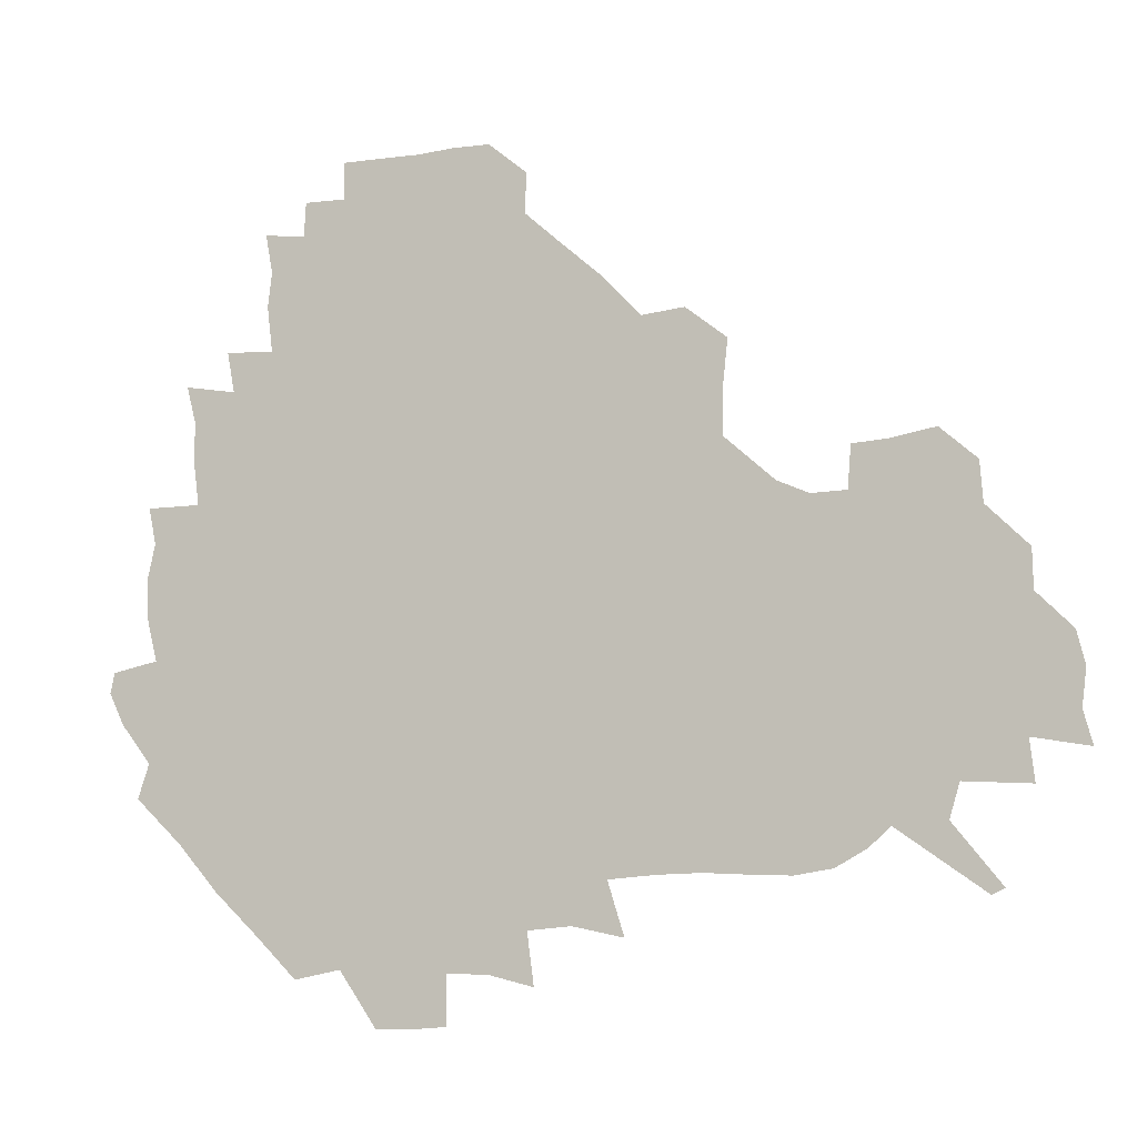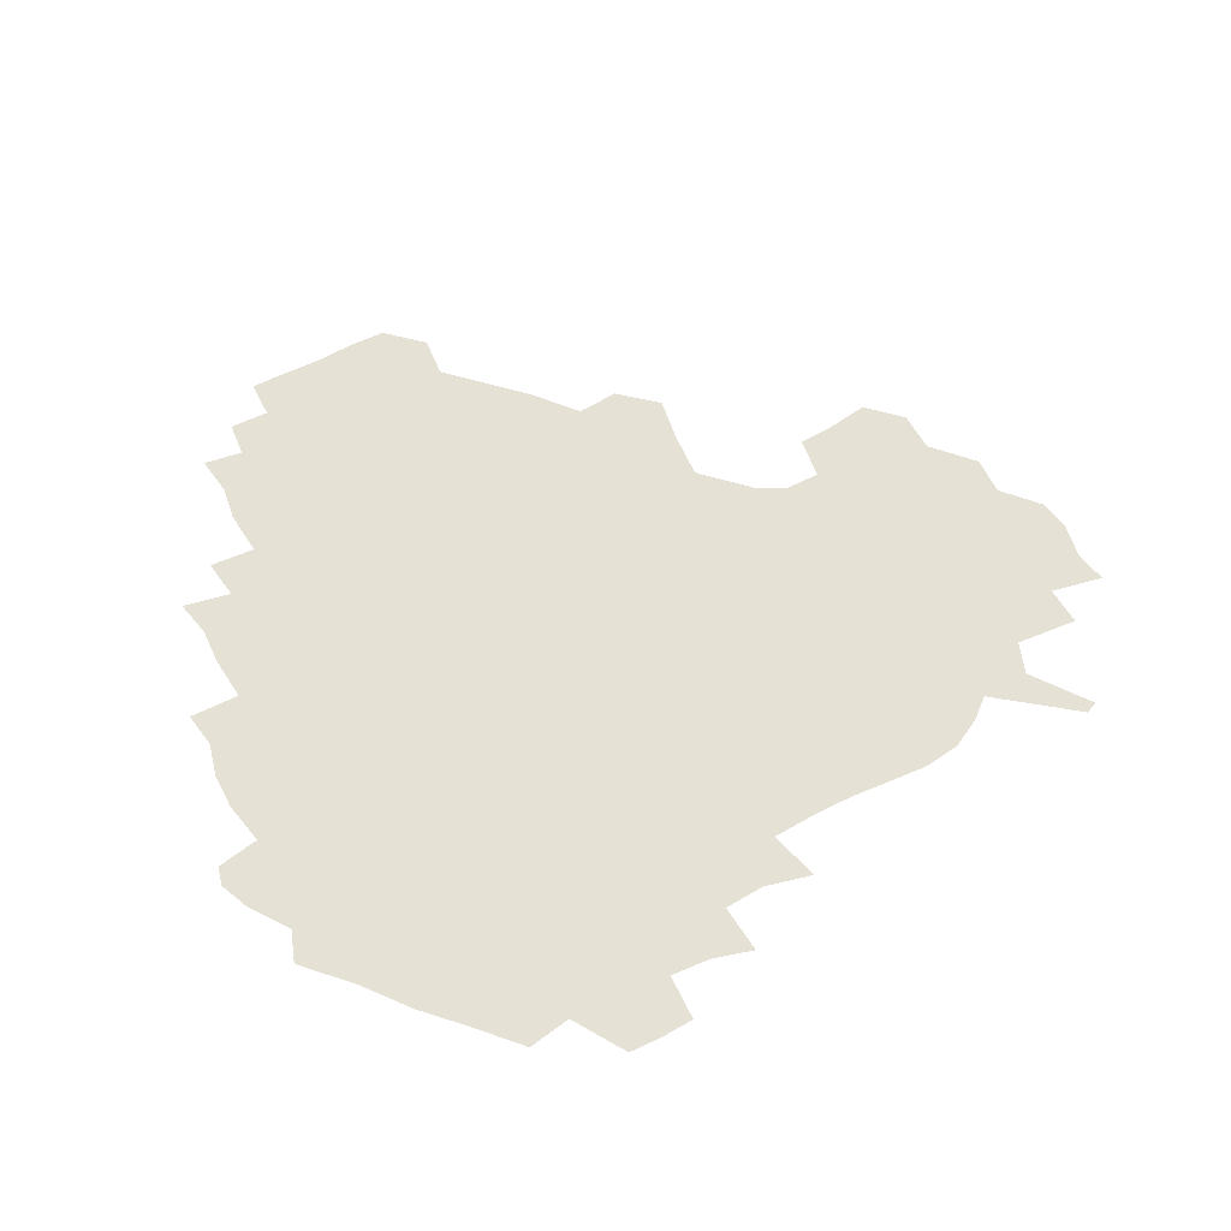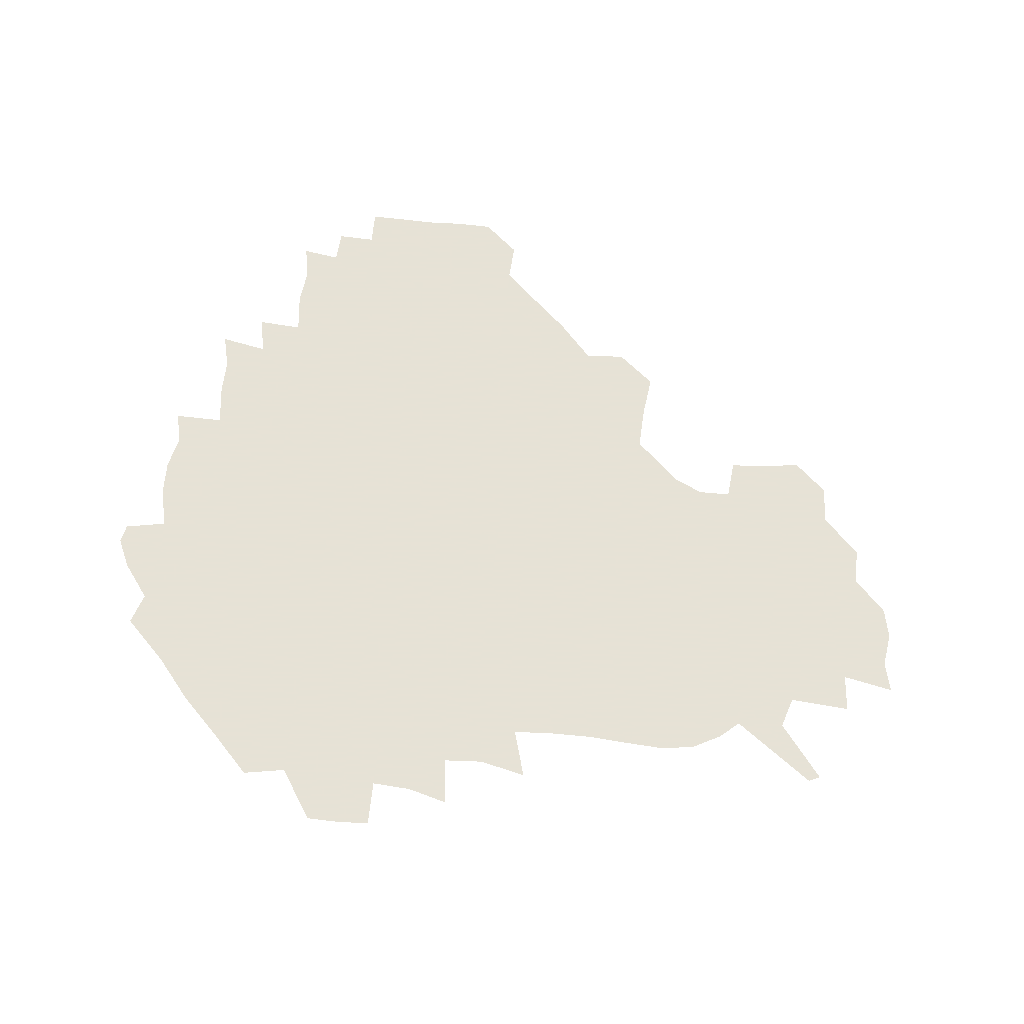
<metadata>
{"format":"obj","ext":"obj","renderer":"f3d","projection":"perspective","resolution":1024,"background":"white","views":[{"elev":-10.0,"azim":19.8,"up":"+Y"},{"elev":65.0,"azim":-25.8,"up":"+Z"},{"elev":63.8,"azim":6.7,"up":"+Z"}]}
</metadata>
<code>
v 238.8 187 0
v 232.8 199.5 0
v 234.5 207.6 0
v 246.3 157.8 0
v 250.8 171.4 0
v 252.3 184.3 0
v 253.9 197.5 0
v 252.7 211.3 0
v 248.3 228.9 0
v 247.9 244 0
v 250.9 257.8 0
v 247.9 272.3 0
v 265.2 139.7 0
v 270.8 154.6 0
v 272.8 168.6 0
v 274.1 182.5 0
v 270.7 197.1 0
v 270.9 211.1 0
v 271.3 226 0
v 272.9 241 0
v 271.3 256.4 0
v 269.3 272.3 0
v 267 290.5 0
v 267.2 305.2 0
v 263.3 320.1 0
v 280.9 121.4 0
v 286 138.2 0
v 290.6 153.7 0
v 291.6 167.8 0
v 289.5 182 0
v 288.4 196.4 0
v 288.6 210.7 0
v 287 225.6 0
v 288.6 239.9 0
v 289.1 254.5 0
v 287.7 269.8 0
v 285.7 286.3 0
v 284.9 301.8 0
v 283.8 316.5 0
v 280.8 332.6 0
v 298.3 104.6 0
v 301.5 122.6 0
v 304.2 138.7 0
v 305.8 153.5 0
v 306.3 167.4 0
v 305.5 181.5 0
v 305 195.8 0
v 304.1 210.4 0
v 304.1 224.9 0
v 303.2 239.6 0
v 304.9 253.6 0
v 303.8 268.7 0
v 302.1 284.8 0
v 299.7 301.5 0
v 300.5 316 0
v 300 331.5 0
v 297.8 349.6 0
v 299.4 363.4 0
v 296.5 379 0
v 314.8 88.18 0
v 316.3 106.6 0
v 317.8 123.3 0
v 318.8 138.6 0
v 320.1 153.5 0
v 320.5 167.5 0
v 320.1 181.4 0
v 319.5 195.7 0
v 319.6 210 0
v 319.9 224.3 0
v 319.8 238.7 0
v 318.9 253.8 0
v 317.8 269.3 0
v 317.3 284.5 0
v 316.3 300.2 0
v 314.5 316.7 0
v 316.3 330.8 0
v 316.2 346.1 0
v 315.5 361.2 0
v 312.9 376.8 0
v 313.6 390.6 0
v 333.1 91.73 0
v 332.7 108.4 0
v 333 124 0
v 333.6 139.2 0
v 333.9 153.4 0
v 334.3 167.6 0
v 334.3 181.5 0
v 334.4 195.6 0
v 333.8 209.9 0
v 334 224.2 0
v 334.4 238.3 0
v 333 253.8 0
v 334.1 267.6 0
v 332.4 284.1 0
v 331.1 300.5 0
v 331.3 315.5 0
v 331.5 330.4 0
v 331 345.9 0
v 330.9 360.8 0
v 330.4 375.6 0
v 330 390.2 0
v 329.6 405.1 0
v 348 69.91 0
v 347.1 91.64 0
v 347 108.9 0
v 347.8 125.5 0
v 347.8 139.8 0
v 347.8 153.7 0
v 348 167.7 0
v 348.1 181.7 0
v 348.4 195.6 0
v 348.3 209.8 0
v 348.6 224 0
v 348.3 238.6 0
v 348.9 252.5 0
v 348.1 267.9 0
v 346.8 284.9 0
v 346.6 299.9 0
v 346.3 315.4 0
v 346.5 330.2 0
v 346.2 345.5 0
v 345.9 360.7 0
v 346.5 375 0
v 344.9 390.9 0
v 345.4 405.1 0
v 361.7 69.83 0
v 361.2 92.82 0
v 361.3 109.4 0
v 361.5 126.1 0
v 361.5 139.7 0
v 361.5 153.5 0
v 361.6 167.6 0
v 361.7 181.7 0
v 361.9 195.9 0
v 362.2 210.1 0
v 362.3 224.4 0
v 362.4 238.7 0
v 362.7 252.8 0
v 362.9 266.7 0
v 361.1 285.2 0
v 360.8 301.7 0
v 361.1 315.7 0
v 361 331.1 0
v 361.3 345.5 0
v 361 360.5 0
v 361.4 375 0
v 361 390.2 0
v 360.9 404.9 0
v 375.9 70.74 0
v 375.7 90.14 0
v 375.4 109.5 0
v 374.9 126.7 0
v 375.3 139.9 0
v 375.4 153.6 0
v 375.5 167.6 0
v 375.6 181.8 0
v 375.8 196 0
v 376.1 210.3 0
v 376.2 224.7 0
v 376.4 238.8 0
v 377.2 252.2 0
v 376.9 267.1 0
v 376.3 283.1 0
v 375.2 301.5 0
v 375.6 316.4 0
v 375.7 331.3 0
v 376.1 345.4 0
v 376.1 360.3 0
v 376.1 375.3 0
v 376 390.6 0
v 375.8 405.9 0
v 392.8 89.33 0
v 390.4 109.2 0
v 390.2 124.3 0
v 389.3 139.8 0
v 389 154.1 0
v 389.5 167.8 0
v 389.5 182.1 0
v 389.7 196.2 0
v 390.2 210.7 0
v 390.2 225 0
v 390.6 238.8 0
v 390.8 252.7 0
v 390.8 267.9 0
v 390.6 283.8 0
v 390.3 300.1 0
v 390 317.2 0
v 390.5 331.6 0
v 390.9 346.1 0
v 390.9 360.8 0
v 391 376.2 0
v 391 390.9 0
v 390.9 405.7 0
v 410.1 84.85 0
v 407.4 105.2 0
v 405.2 123.6 0
v 404 139.1 0
v 403.7 153.6 0
v 403.1 168.6 0
v 402.9 182.7 0
v 403.4 196.6 0
v 403.2 210.8 0
v 404.1 225 0
v 404.3 239 0
v 404.5 252.6 0
v 404.9 267.1 0
v 405.2 282.4 0
v 405.3 298.7 0
v 405.6 314.8 0
v 405.7 330.5 0
v 405.8 346.2 0
v 406.1 362.4 0
v 405.7 376.5 0
v 406.4 392.6 0
v 424.6 106.6 0
v 421.5 123.2 0
v 419.8 138.2 0
v 417.7 154.2 0
v 417.8 168.2 0
v 418.1 182.3 0
v 418.2 196.6 0
v 417.9 211 0
v 417.9 225.2 0
v 418.6 239.4 0
v 418.2 253 0
v 418.6 267 0
v 419.4 282.7 0
v 419.7 297.5 0
v 420.4 315.5 0
v 420.9 331.2 0
v 421.1 347.1 0
v 420.9 362.7 0
v 444.8 102.2 0
v 438.3 123.1 0
v 434.3 139.2 0
v 432.9 153.8 0
v 432.2 168.2 0
v 432.2 182.4 0
v 432.7 196.6 0
v 432.6 210.9 0
v 431.8 225.5 0
v 432.2 239.5 0
v 432.3 253.5 0
v 432.8 267.7 0
v 433.8 282.9 0
v 434.5 298.3 0
v 435.2 313.9 0
v 436.1 331.1 0
v 436.7 348.6 0
v 456.7 124.4 0
v 452.4 138.5 0
v 450.3 152.9 0
v 447.8 168.1 0
v 447.8 182 0
v 449 196.1 0
v 446.1 211.8 0
v 445.9 225.7 0
v 446.2 239.6 0
v 446.7 253.7 0
v 447.4 268.1 0
v 448.1 282.7 0
v 449.2 298.1 0
v 450.9 315.2 0
v 452.2 332 0
v 474.1 124.7 0
v 469.4 138.5 0
v 466 153.2 0
v 465.9 166.9 0
v 464 181.8 0
v 464.5 195.7 0
v 462.3 211.2 0
v 461.2 225.6 0
v 461.5 239.8 0
v 461.7 254 0
v 461.5 267.9 0
v 463.5 282.7 0
v 465.6 299.4 0
v 466.3 315.7 0
v 469.2 333.6 0
v 491.3 123.7 0
v 483.5 139.8 0
v 483.1 152.8 0
v 480.6 167.3 0
v 480.7 181.3 0
v 479.1 196 0
v 477.9 210.7 0
v 475.6 225.6 0
v 476 239.6 0
v 478 253.8 0
v 479.9 268.5 0
v 483.2 283.6 0
v 483.6 302.6 0
v 485.6 320.4 0
v 507.6 123.1 0
v 499 140 0
v 498 152.9 0
v 495.2 167.8 0
v 495.1 181.4 0
v 492.7 196.7 0
v 491.7 210.9 0
v 490.6 225.1 0
v 492.7 238.9 0
v 495.4 252.4 0
v 503.3 265.5 0
v 522.3 125.3 0
v 513.9 141.3 0
v 510.8 154.9 0
v 509.2 168.6 0
v 507.4 183 0
v 506.2 197.2 0
v 504.9 211.1 0
v 503.2 224.6 0
v 505.4 237 0
v 508.5 249.4 0
v 515.8 259.9 0
v 534.6 132.1 0
v 529.4 143.3 0
v 524.9 156.3 0
v 523.2 169.2 0
v 521.8 182.8 0
v 521.6 196.6 0
v 519.7 210.8 0
v 519.4 223.7 0
v 518.6 236.1 0
v 520.5 247 0
v 529.8 260.1 0
v 531.1 277 0
v 543.1 139.6 0
v 542.2 147 0
v 539.5 157.4 0
v 537.7 169.7 0
v 534.8 183.4 0
v 534.9 196.4 0
v 536.7 209.4 0
v 534.9 222.7 0
v 536.8 235.8 0
v 539 248.9 0
v 541.6 262.8 0
v 544.7 277.8 0
v 577.5 115.1 0
v 551.6 145.3 0
v 555.2 155.3 0
v 554 169.2 0
v 553.7 182.1 0
v 555.6 195.5 0
v 555.7 209.4 0
v 555.4 223.5 0
v 558.7 237.5 0
v 555.5 251.1 0
v 557.8 264.9 0
v 562.9 280.9 0
v 582.4 117.4 0
v 563.5 141.1 0
v 567.6 154.5 0
v 570.9 168.5 0
v 569.9 181.7 0
v 570.1 195.1 0
v 571.2 209.2 0
v 573.3 223.2 0
v 575.7 237 0
v 578.5 251.9 0
v 577.4 267.9 0
v 593.8 152.8 0
v 591.9 169 0
v 587.8 181.7 0
v 584 195.1 0
v 589.8 206.9 0
v 595.2 220 0
v 594.9 235.6 0
v 614 164.9 0
v 610.5 178.1 0
v 612.4 192.7 0
v 609.2 205.8 0
f 5 6 1
f 1 6 2
f 6 7 2
f 2 7 3
f 7 8 3
f 13 14 4
f 4 14 5
f 14 15 5
f 5 15 6
f 15 16 6
f 6 16 7
f 16 17 7
f 7 17 8
f 17 18 8
f 8 18 9
f 18 19 9
f 9 19 10
f 19 20 10
f 10 20 11
f 20 21 11
f 11 21 12
f 21 22 12
f 26 27 13
f 13 27 14
f 27 28 14
f 14 28 15
f 28 29 15
f 15 29 16
f 29 30 16
f 16 30 17
f 30 31 17
f 17 31 18
f 31 32 18
f 18 32 19
f 32 33 19
f 19 33 20
f 33 34 20
f 20 34 21
f 34 35 21
f 21 35 22
f 35 36 22
f 22 36 23
f 36 37 23
f 23 37 24
f 37 38 24
f 24 38 25
f 38 39 25
f 41 42 26
f 26 42 27
f 42 43 27
f 27 43 28
f 43 44 28
f 28 44 29
f 44 45 29
f 29 45 30
f 45 46 30
f 30 46 31
f 46 47 31
f 31 47 32
f 47 48 32
f 32 48 33
f 48 49 33
f 33 49 34
f 49 50 34
f 34 50 35
f 50 51 35
f 35 51 36
f 51 52 36
f 36 52 37
f 52 53 37
f 37 53 38
f 53 54 38
f 38 54 39
f 54 55 39
f 39 55 40
f 55 56 40
f 60 61 41
f 41 61 42
f 61 62 42
f 42 62 43
f 62 63 43
f 43 63 44
f 63 64 44
f 44 64 45
f 64 65 45
f 45 65 46
f 65 66 46
f 46 66 47
f 66 67 47
f 47 67 48
f 67 68 48
f 48 68 49
f 68 69 49
f 49 69 50
f 69 70 50
f 50 70 51
f 70 71 51
f 51 71 52
f 71 72 52
f 52 72 53
f 72 73 53
f 53 73 54
f 73 74 54
f 54 74 55
f 74 75 55
f 55 75 56
f 75 76 56
f 56 76 57
f 76 77 57
f 57 77 58
f 77 78 58
f 58 78 59
f 78 79 59
f 60 81 61
f 81 82 61
f 61 82 62
f 82 83 62
f 62 83 63
f 83 84 63
f 63 84 64
f 84 85 64
f 64 85 65
f 85 86 65
f 65 86 66
f 86 87 66
f 66 87 67
f 87 88 67
f 67 88 68
f 88 89 68
f 68 89 69
f 89 90 69
f 69 90 70
f 90 91 70
f 70 91 71
f 91 92 71
f 71 92 72
f 92 93 72
f 72 93 73
f 93 94 73
f 73 94 74
f 94 95 74
f 74 95 75
f 95 96 75
f 75 96 76
f 96 97 76
f 76 97 77
f 97 98 77
f 77 98 78
f 98 99 78
f 78 99 79
f 99 100 79
f 79 100 80
f 100 101 80
f 103 104 81
f 81 104 82
f 104 105 82
f 82 105 83
f 105 106 83
f 83 106 84
f 106 107 84
f 84 107 85
f 107 108 85
f 85 108 86
f 108 109 86
f 86 109 87
f 109 110 87
f 87 110 88
f 110 111 88
f 88 111 89
f 111 112 89
f 89 112 90
f 112 113 90
f 90 113 91
f 113 114 91
f 91 114 92
f 114 115 92
f 92 115 93
f 115 116 93
f 93 116 94
f 116 117 94
f 94 117 95
f 117 118 95
f 95 118 96
f 118 119 96
f 96 119 97
f 119 120 97
f 97 120 98
f 120 121 98
f 98 121 99
f 121 122 99
f 99 122 100
f 122 123 100
f 100 123 101
f 123 124 101
f 101 124 102
f 124 125 102
f 103 126 104
f 126 127 104
f 104 127 105
f 127 128 105
f 105 128 106
f 128 129 106
f 106 129 107
f 129 130 107
f 107 130 108
f 130 131 108
f 108 131 109
f 131 132 109
f 109 132 110
f 132 133 110
f 110 133 111
f 133 134 111
f 111 134 112
f 134 135 112
f 112 135 113
f 135 136 113
f 113 136 114
f 136 137 114
f 114 137 115
f 137 138 115
f 115 138 116
f 138 139 116
f 116 139 117
f 139 140 117
f 117 140 118
f 140 141 118
f 118 141 119
f 141 142 119
f 119 142 120
f 142 143 120
f 120 143 121
f 143 144 121
f 121 144 122
f 144 145 122
f 122 145 123
f 145 146 123
f 123 146 124
f 146 147 124
f 124 147 125
f 147 148 125
f 126 149 127
f 149 150 127
f 127 150 128
f 150 151 128
f 128 151 129
f 151 152 129
f 129 152 130
f 152 153 130
f 130 153 131
f 153 154 131
f 131 154 132
f 154 155 132
f 132 155 133
f 155 156 133
f 133 156 134
f 156 157 134
f 134 157 135
f 157 158 135
f 135 158 136
f 158 159 136
f 136 159 137
f 159 160 137
f 137 160 138
f 160 161 138
f 138 161 139
f 161 162 139
f 139 162 140
f 162 163 140
f 140 163 141
f 163 164 141
f 141 164 142
f 164 165 142
f 142 165 143
f 165 166 143
f 143 166 144
f 166 167 144
f 144 167 145
f 167 168 145
f 145 168 146
f 168 169 146
f 146 169 147
f 169 170 147
f 147 170 148
f 170 171 148
f 150 172 151
f 172 173 151
f 151 173 152
f 173 174 152
f 152 174 153
f 174 175 153
f 153 175 154
f 175 176 154
f 154 176 155
f 176 177 155
f 155 177 156
f 177 178 156
f 156 178 157
f 178 179 157
f 157 179 158
f 179 180 158
f 158 180 159
f 180 181 159
f 159 181 160
f 181 182 160
f 160 182 161
f 182 183 161
f 161 183 162
f 183 184 162
f 162 184 163
f 184 185 163
f 163 185 164
f 185 186 164
f 164 186 165
f 186 187 165
f 165 187 166
f 187 188 166
f 166 188 167
f 188 189 167
f 167 189 168
f 189 190 168
f 168 190 169
f 190 191 169
f 169 191 170
f 191 192 170
f 170 192 171
f 192 193 171
f 172 194 173
f 194 195 173
f 173 195 174
f 195 196 174
f 174 196 175
f 196 197 175
f 175 197 176
f 197 198 176
f 176 198 177
f 198 199 177
f 177 199 178
f 199 200 178
f 178 200 179
f 200 201 179
f 179 201 180
f 201 202 180
f 180 202 181
f 202 203 181
f 181 203 182
f 203 204 182
f 182 204 183
f 204 205 183
f 183 205 184
f 205 206 184
f 184 206 185
f 206 207 185
f 185 207 186
f 207 208 186
f 186 208 187
f 208 209 187
f 187 209 188
f 209 210 188
f 188 210 189
f 210 211 189
f 189 211 190
f 211 212 190
f 190 212 191
f 212 213 191
f 191 213 192
f 213 214 192
f 192 214 193
f 195 215 196
f 215 216 196
f 196 216 197
f 216 217 197
f 197 217 198
f 217 218 198
f 198 218 199
f 218 219 199
f 199 219 200
f 219 220 200
f 200 220 201
f 220 221 201
f 201 221 202
f 221 222 202
f 202 222 203
f 222 223 203
f 203 223 204
f 223 224 204
f 204 224 205
f 224 225 205
f 205 225 206
f 225 226 206
f 206 226 207
f 226 227 207
f 207 227 208
f 227 228 208
f 208 228 209
f 228 229 209
f 209 229 210
f 229 230 210
f 210 230 211
f 230 231 211
f 211 231 212
f 231 232 212
f 212 232 213
f 215 233 216
f 233 234 216
f 216 234 217
f 234 235 217
f 217 235 218
f 235 236 218
f 218 236 219
f 236 237 219
f 219 237 220
f 237 238 220
f 220 238 221
f 238 239 221
f 221 239 222
f 239 240 222
f 222 240 223
f 240 241 223
f 223 241 224
f 241 242 224
f 224 242 225
f 242 243 225
f 225 243 226
f 243 244 226
f 226 244 227
f 244 245 227
f 227 245 228
f 245 246 228
f 228 246 229
f 246 247 229
f 229 247 230
f 247 248 230
f 230 248 231
f 248 249 231
f 231 249 232
f 234 250 235
f 250 251 235
f 235 251 236
f 251 252 236
f 236 252 237
f 252 253 237
f 237 253 238
f 253 254 238
f 238 254 239
f 254 255 239
f 239 255 240
f 255 256 240
f 240 256 241
f 256 257 241
f 241 257 242
f 257 258 242
f 242 258 243
f 258 259 243
f 243 259 244
f 259 260 244
f 244 260 245
f 260 261 245
f 245 261 246
f 261 262 246
f 246 262 247
f 262 263 247
f 247 263 248
f 263 264 248
f 248 264 249
f 250 265 251
f 265 266 251
f 251 266 252
f 266 267 252
f 252 267 253
f 267 268 253
f 253 268 254
f 268 269 254
f 254 269 255
f 269 270 255
f 255 270 256
f 270 271 256
f 256 271 257
f 271 272 257
f 257 272 258
f 272 273 258
f 258 273 259
f 273 274 259
f 259 274 260
f 274 275 260
f 260 275 261
f 275 276 261
f 261 276 262
f 276 277 262
f 262 277 263
f 277 278 263
f 263 278 264
f 278 279 264
f 265 280 266
f 280 281 266
f 266 281 267
f 281 282 267
f 267 282 268
f 282 283 268
f 268 283 269
f 283 284 269
f 269 284 270
f 284 285 270
f 270 285 271
f 285 286 271
f 271 286 272
f 286 287 272
f 272 287 273
f 287 288 273
f 273 288 274
f 288 289 274
f 274 289 275
f 289 290 275
f 275 290 276
f 290 291 276
f 276 291 277
f 291 292 277
f 277 292 278
f 292 293 278
f 278 293 279
f 280 294 281
f 294 295 281
f 281 295 282
f 295 296 282
f 282 296 283
f 296 297 283
f 283 297 284
f 297 298 284
f 284 298 285
f 298 299 285
f 285 299 286
f 299 300 286
f 286 300 287
f 300 301 287
f 287 301 288
f 301 302 288
f 288 302 289
f 302 303 289
f 289 303 290
f 303 304 290
f 290 304 291
f 294 305 295
f 305 306 295
f 295 306 296
f 306 307 296
f 296 307 297
f 307 308 297
f 297 308 298
f 308 309 298
f 298 309 299
f 309 310 299
f 299 310 300
f 310 311 300
f 300 311 301
f 311 312 301
f 301 312 302
f 312 313 302
f 302 313 303
f 313 314 303
f 303 314 304
f 314 315 304
f 305 316 306
f 316 317 306
f 306 317 307
f 317 318 307
f 307 318 308
f 318 319 308
f 308 319 309
f 319 320 309
f 309 320 310
f 320 321 310
f 310 321 311
f 321 322 311
f 311 322 312
f 322 323 312
f 312 323 313
f 323 324 313
f 313 324 314
f 324 325 314
f 314 325 315
f 325 326 315
f 316 328 317
f 328 329 317
f 317 329 318
f 329 330 318
f 318 330 319
f 330 331 319
f 319 331 320
f 331 332 320
f 320 332 321
f 332 333 321
f 321 333 322
f 333 334 322
f 322 334 323
f 334 335 323
f 323 335 324
f 335 336 324
f 324 336 325
f 336 337 325
f 325 337 326
f 337 338 326
f 326 338 327
f 338 339 327
f 328 340 329
f 340 341 329
f 329 341 330
f 341 342 330
f 330 342 331
f 342 343 331
f 331 343 332
f 343 344 332
f 332 344 333
f 344 345 333
f 333 345 334
f 345 346 334
f 334 346 335
f 346 347 335
f 335 347 336
f 347 348 336
f 336 348 337
f 348 349 337
f 337 349 338
f 349 350 338
f 338 350 339
f 350 351 339
f 340 352 341
f 352 353 341
f 341 353 342
f 353 354 342
f 342 354 343
f 354 355 343
f 343 355 344
f 355 356 344
f 344 356 345
f 356 357 345
f 345 357 346
f 357 358 346
f 346 358 347
f 358 359 347
f 347 359 348
f 359 360 348
f 348 360 349
f 360 361 349
f 349 361 350
f 361 362 350
f 350 362 351
f 354 363 355
f 363 364 355
f 355 364 356
f 364 365 356
f 356 365 357
f 365 366 357
f 357 366 358
f 366 367 358
f 358 367 359
f 367 368 359
f 359 368 360
f 368 369 360
f 360 369 361
f 364 370 365
f 370 371 365
f 365 371 366
f 371 372 366
f 366 372 367
f 372 373 367
f 367 373 368

</code>
